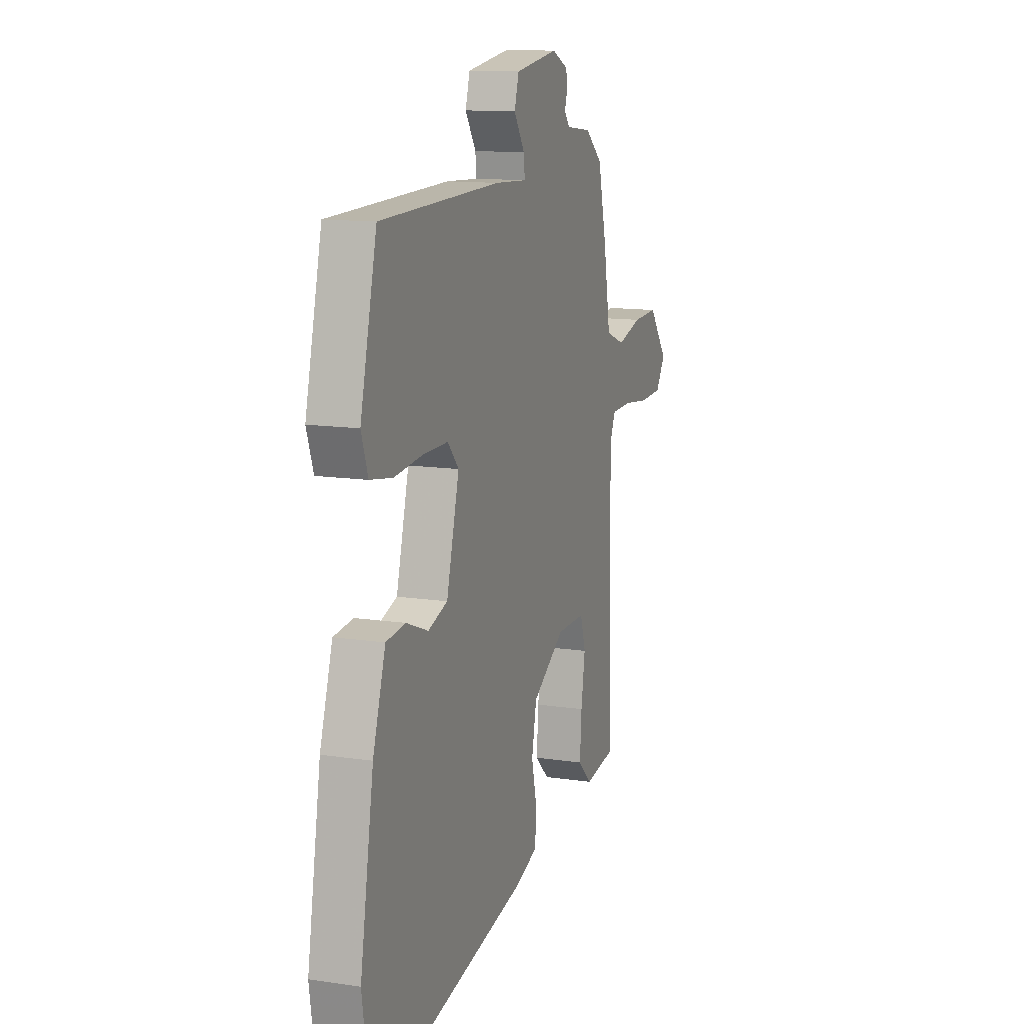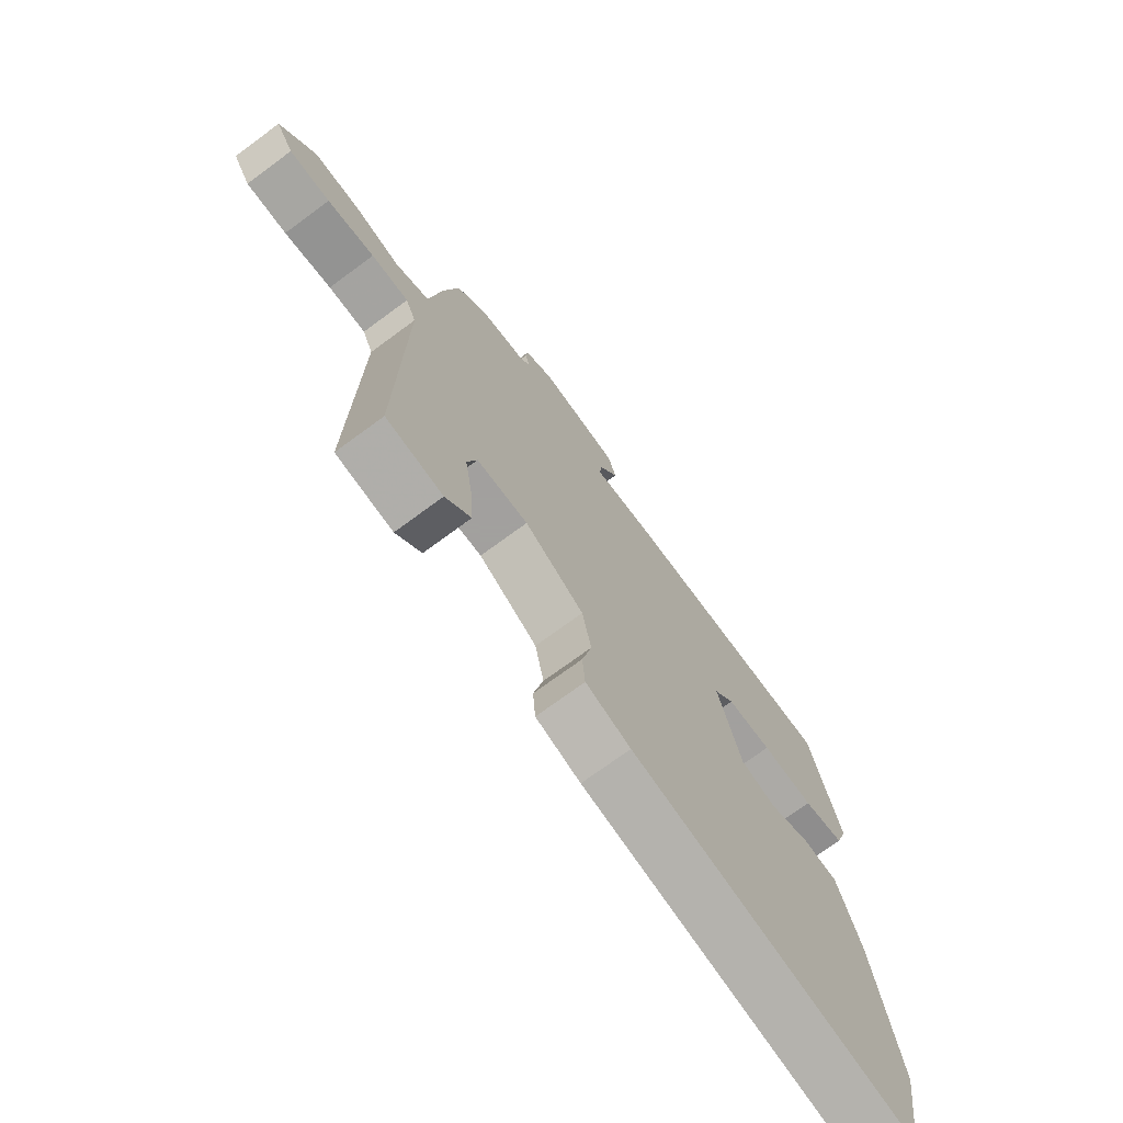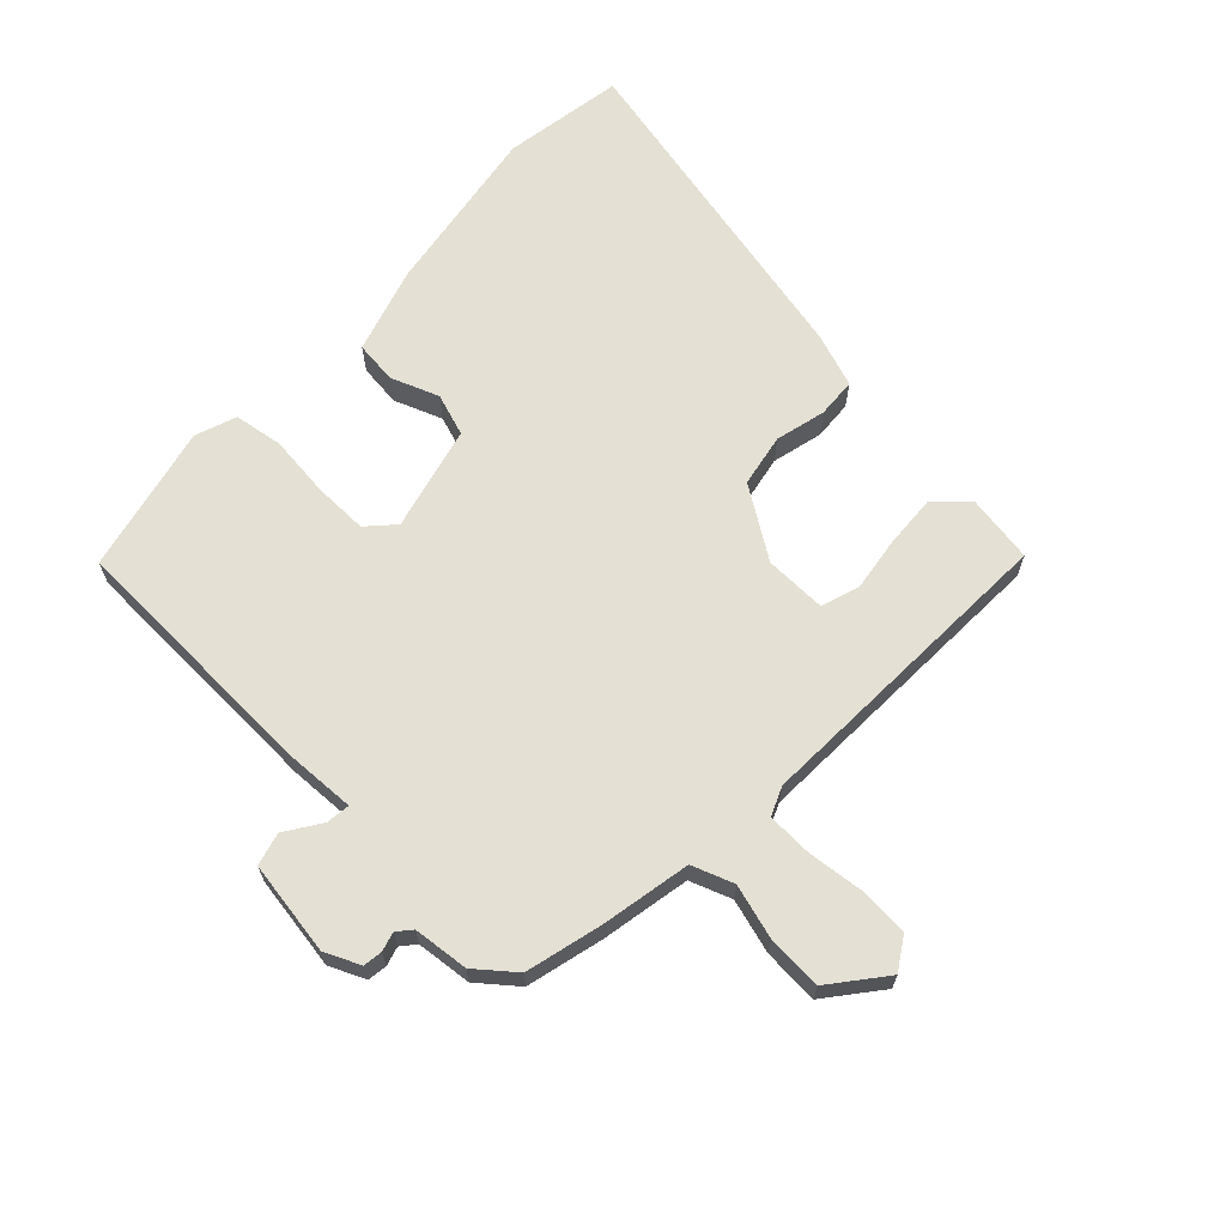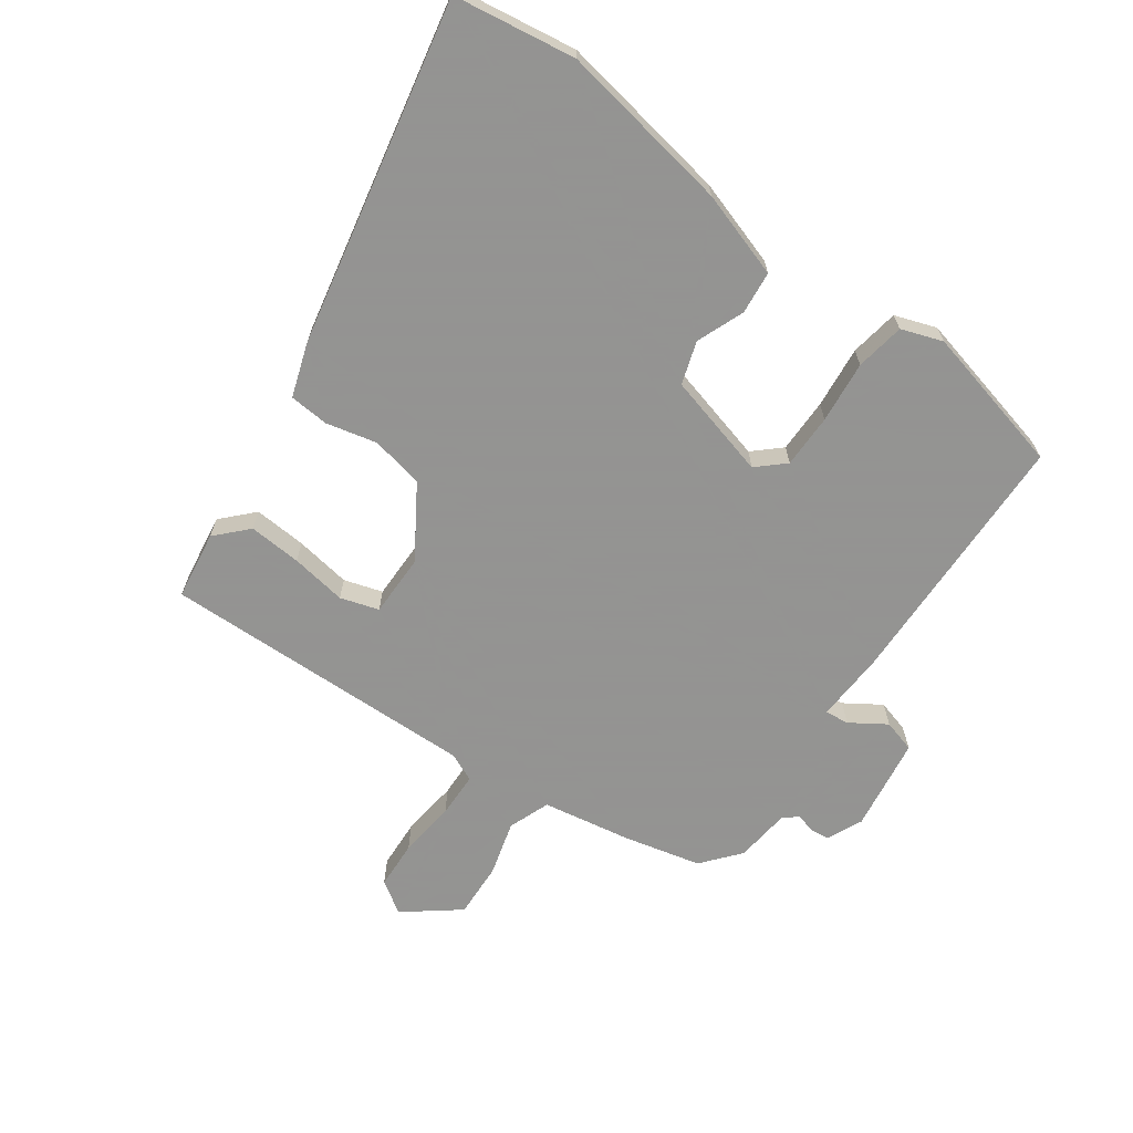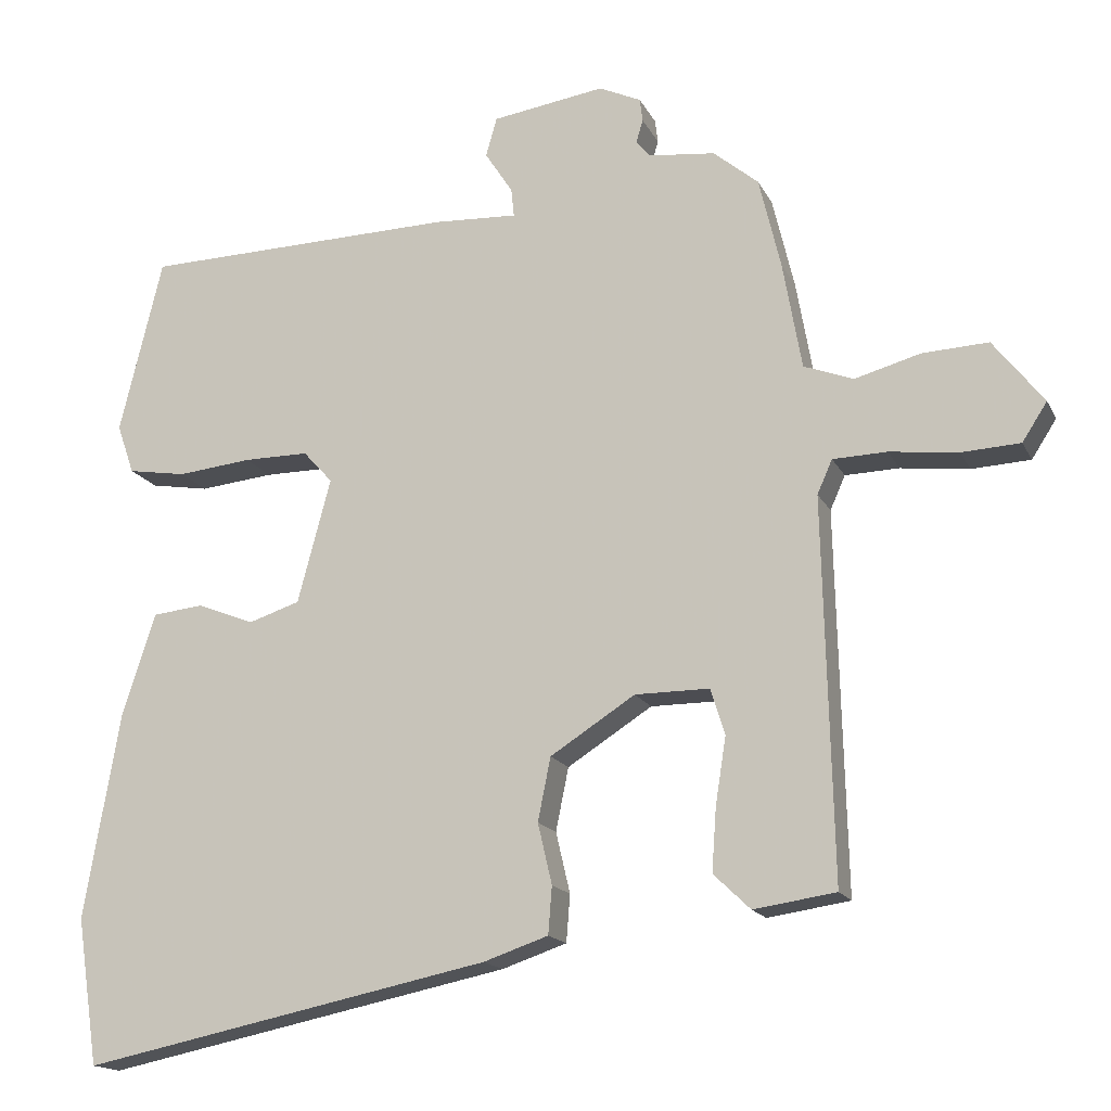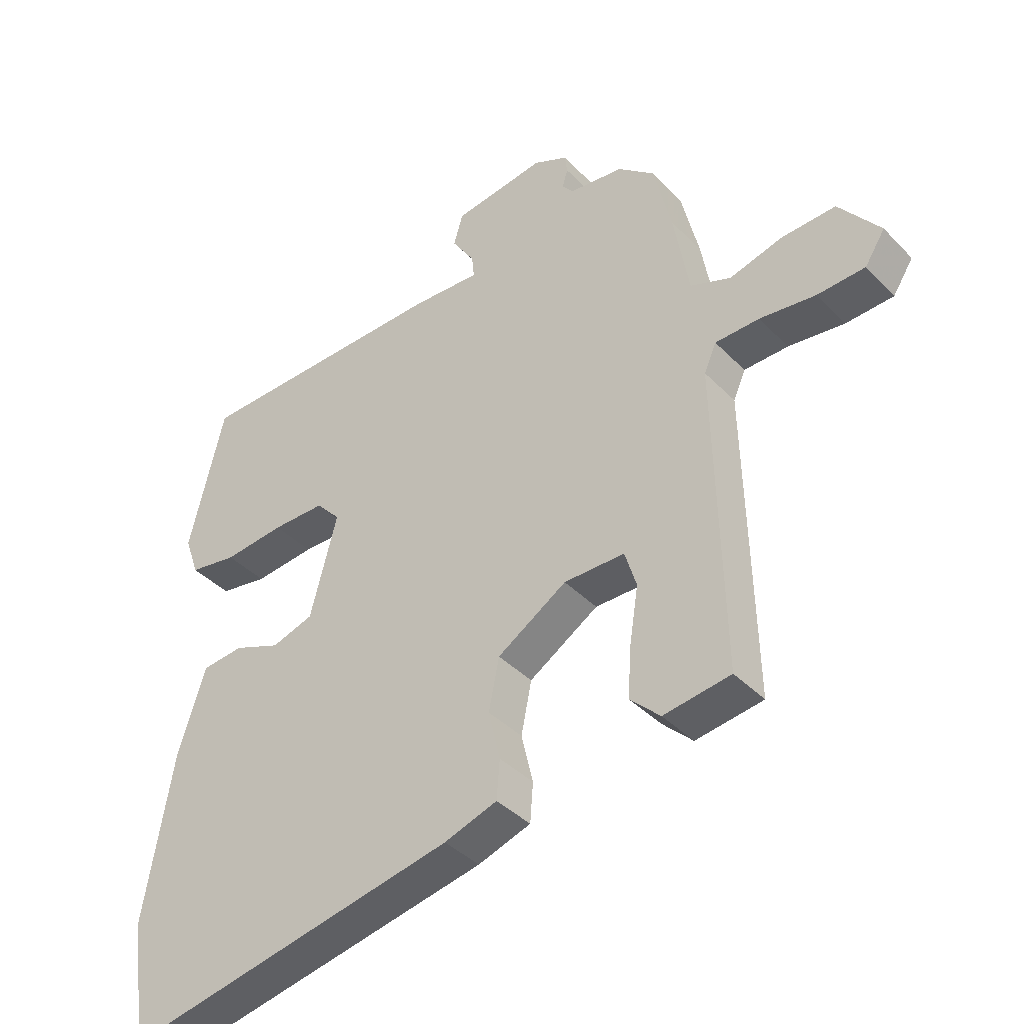
<metadata>
{"format":"obj","ext":"obj","renderer":"f3d","projection":"perspective","resolution":1024,"background":"white","views":[{"elev":12.7,"azim":-70.7,"up":"+Z"},{"elev":-71.9,"azim":126.5,"up":"+Z"},{"elev":65.9,"azim":44.2,"up":"+Y"},{"elev":-66.9,"azim":-125.5,"up":"+Y"},{"elev":-16.3,"azim":19.2,"up":"+Z"},{"elev":-39.3,"azim":38.6,"up":"+Z"}]}
</metadata>
<code>
v -0.432 0.07 0.496
v -0.014 0.07 0.505
v 0.098 0.07 0.499
v 0.094 0.07 0.537
v 0.057 0.07 0.594
v 0.072 0.07 0.646
v 0.222 0.07 0.668
v 0.278 0.07 0.642
v 0.282 0.07 0.611
v 0.273 0.07 0.581
v 0.292 0.07 0.558
v 0.38 0.07 0.548
v 0.44 0.07 0.498
v 0.469 0.07 0.376
v 0.494 0.07 0.233
v 0.56 0.07 0.208
v 0.647 0.07 0.232
v 0.735 0.07 0.236
v 0.802 0.07 0.15
v 0.769 0.07 0.099
v 0.691 0.07 0.095
v 0.6 0.07 0.106
v 0.528 0.07 0.104
v 0.508 0.07 0.059
v 0.52 0.07 -0.446
v 0.411 0.07 -0.462
v 0.362 0.07 -0.415
v 0.368 0.07 -0.331
v 0.382 0.07 -0.242
v 0.363 0.07 -0.181
v 0.264 0.07 -0.181
v 0.151 0.07 -0.253
v 0.134 0.07 -0.337
v 0.153 0.07 -0.418
v 0.148 0.07 -0.481
v 0.062 0.07 -0.51
v -0.482 0.07 -0.621
v -0.511 0.07 -0.427
v -0.464 0.07 -0.153
v -0.42 0.07 -0.016
v -0.352 0.07 -0.009
v -0.276 0.07 -0.039
v -0.208 0.07 -0.017
v -0.164 0.07 0.149
v -0.203 0.07 0.192
v -0.289 0.07 0.192
v -0.388 0.07 0.182
v -0.466 0.07 0.195
v -0.489 0.07 0.261
v -0.432 0 0.496
v -0.014 0 0.505
v 0.098 0 0.499
v 0.094 0 0.537
v 0.057 0 0.594
v 0.072 0 0.646
v 0.222 0 0.668
v 0.278 0 0.642
v 0.282 0 0.611
v 0.273 0 0.581
v 0.292 0 0.558
v 0.38 0 0.548
v 0.44 0 0.498
v 0.469 0 0.376
v 0.494 0 0.233
v 0.56 0 0.208
v 0.647 0 0.232
v 0.735 0 0.236
v 0.802 0 0.15
v 0.769 0 0.099
v 0.691 0 0.095
v 0.6 0 0.106
v 0.528 0 0.104
v 0.508 0 0.059
v 0.52 0 -0.446
v 0.411 0 -0.462
v 0.362 0 -0.415
v 0.368 0 -0.331
v 0.382 0 -0.242
v 0.363 0 -0.181
v 0.264 0 -0.181
v 0.151 0 -0.253
v 0.134 0 -0.337
v 0.153 0 -0.418
v 0.148 0 -0.481
v 0.062 0 -0.51
v -0.482 0 -0.621
v -0.511 0 -0.427
v -0.464 0 -0.153
v -0.42 0 -0.016
v -0.352 0 -0.009
v -0.276 0 -0.039
v -0.208 0 -0.017
v -0.164 0 0.149
v -0.203 0 0.192
v -0.289 0 0.192
v -0.388 0 0.182
v -0.466 0 0.195
v -0.489 0 0.261
f 46 47 48 49
f 45 46 49 1
f 44 45 1 2
f 43 44 2 3
f 39 40 41 42
f 39 42 43
f 38 39 43
f 37 38 43
f 36 37 43 3
f 33 34 35 36
f 32 33 36 3
f 26 27 28 29
f 24 25 26 29
f 24 29 30
f 23 24 30 31
f 19 20 21 22
f 19 22 23
f 16 17 18 19
f 16 19 23
f 15 16 23 31
f 11 12 13 14
f 11 14 15 31
f 7 8 9 10
f 5 6 7 10
f 4 5 10 11
f 3 4 11 31
f 3 31 32
f 98 97 96 95
f 50 98 95 94
f 51 50 94 93
f 52 51 93 92
f 91 90 89 88
f 92 91 88
f 92 88 87
f 92 87 86
f 52 92 86 85
f 85 84 83 82
f 52 85 82 81
f 78 77 76 75
f 78 75 74 73
f 79 78 73
f 80 79 73 72
f 71 70 69 68
f 72 71 68
f 68 67 66 65
f 72 68 65
f 80 72 65 64
f 63 62 61 60
f 80 64 63 60
f 59 58 57 56
f 59 56 55 54
f 60 59 54 53
f 80 60 53 52
f 81 80 52
f 1 50 51 2
f 2 51 52 3
f 3 52 53 4
f 4 53 54 5
f 5 54 55 6
f 6 55 56 7
f 7 56 57 8
f 8 57 58 9
f 9 58 59 10
f 10 59 60 11
f 11 60 61 12
f 12 61 62 13
f 13 62 63 14
f 14 63 64 15
f 15 64 65 16
f 16 65 66 17
f 17 66 67 18
f 18 67 68 19
f 19 68 69 20
f 20 69 70 21
f 21 70 71 22
f 22 71 72 23
f 23 72 73 24
f 24 73 74 25
f 25 74 75 26
f 26 75 76 27
f 27 76 77 28
f 28 77 78 29
f 29 78 79 30
f 30 79 80 31
f 31 80 81 32
f 32 81 82 33
f 33 82 83 34
f 34 83 84 35
f 35 84 85 36
f 36 85 86 37
f 37 86 87 38
f 38 87 88 39
f 39 88 89 40
f 40 89 90 41
f 41 90 91 42
f 42 91 92 43
f 43 92 93 44
f 44 93 94 45
f 45 94 95 46
f 46 95 96 47
f 47 96 97 48
f 48 97 98 49
f 49 98 50 1

</code>
